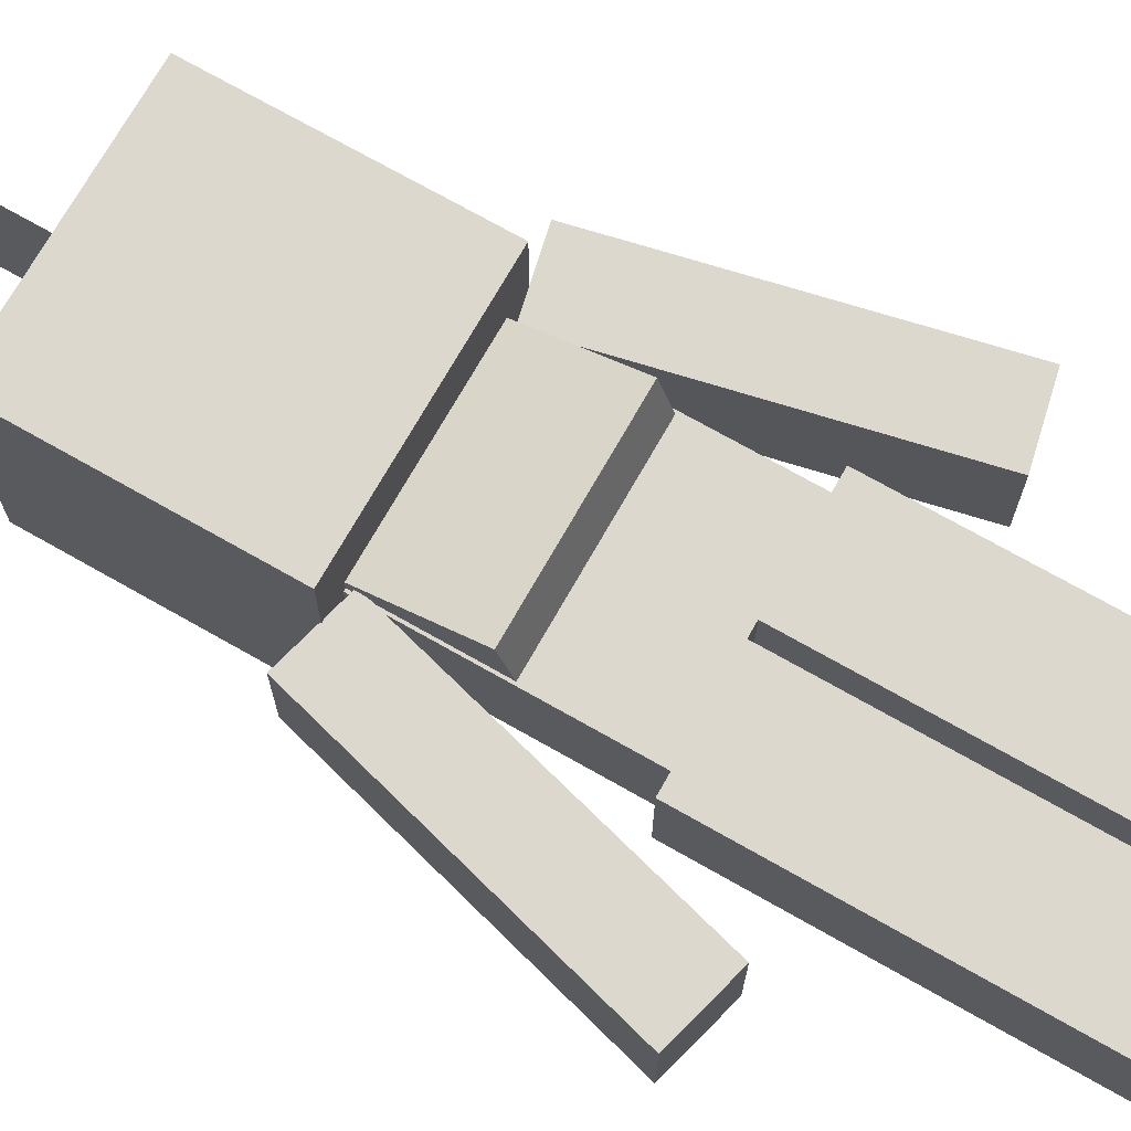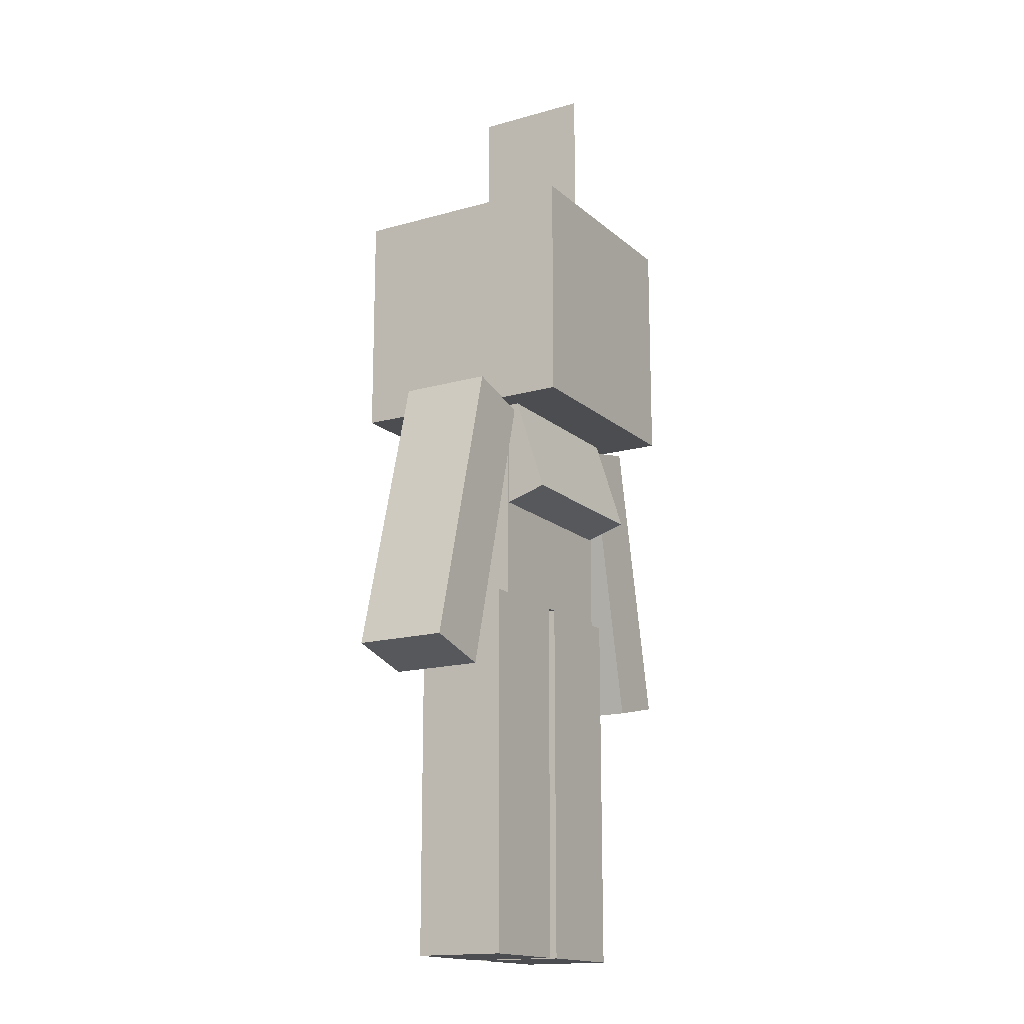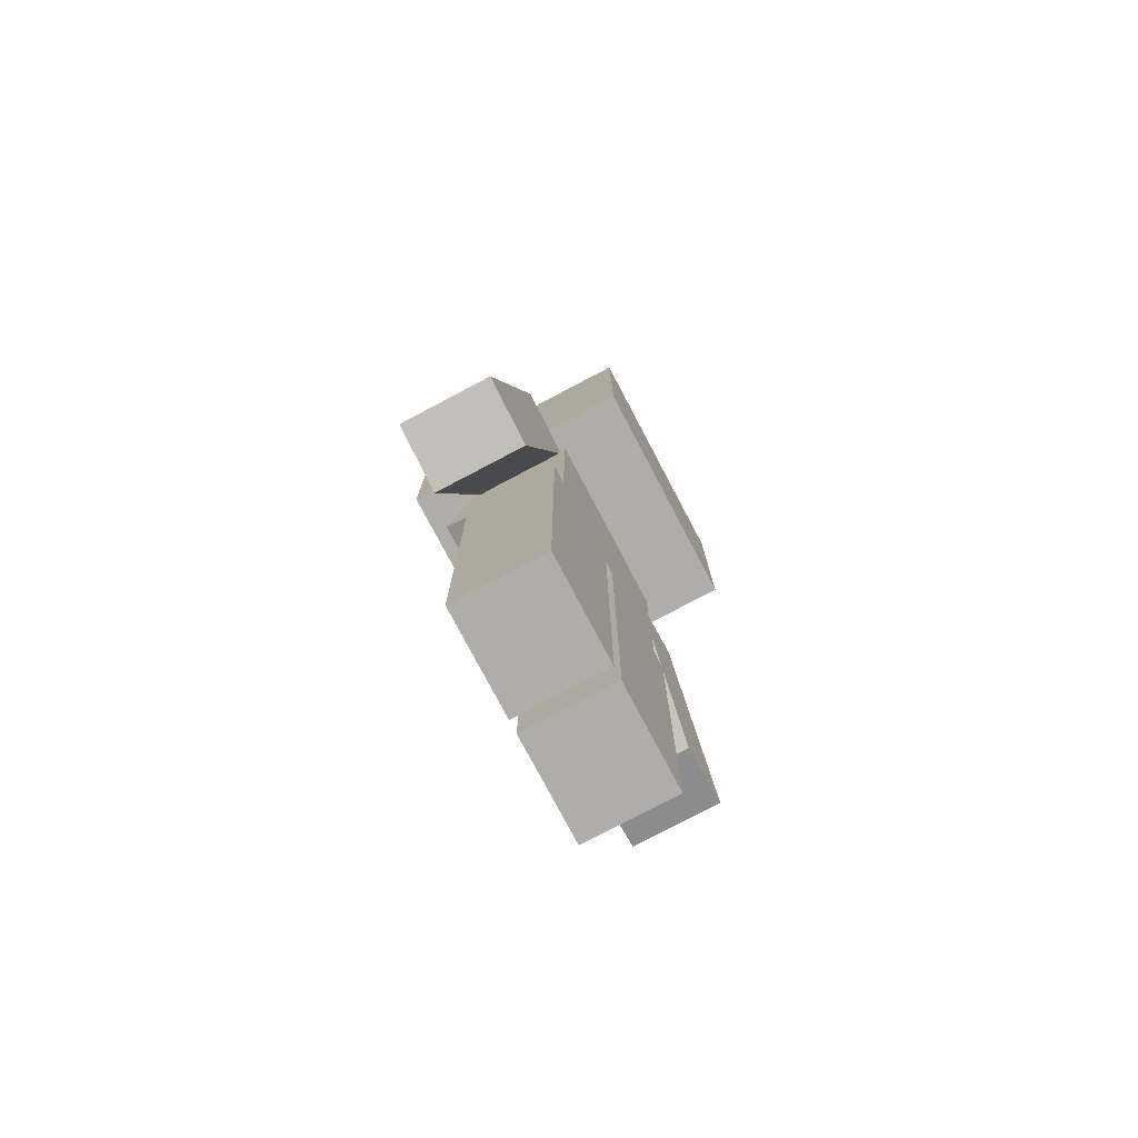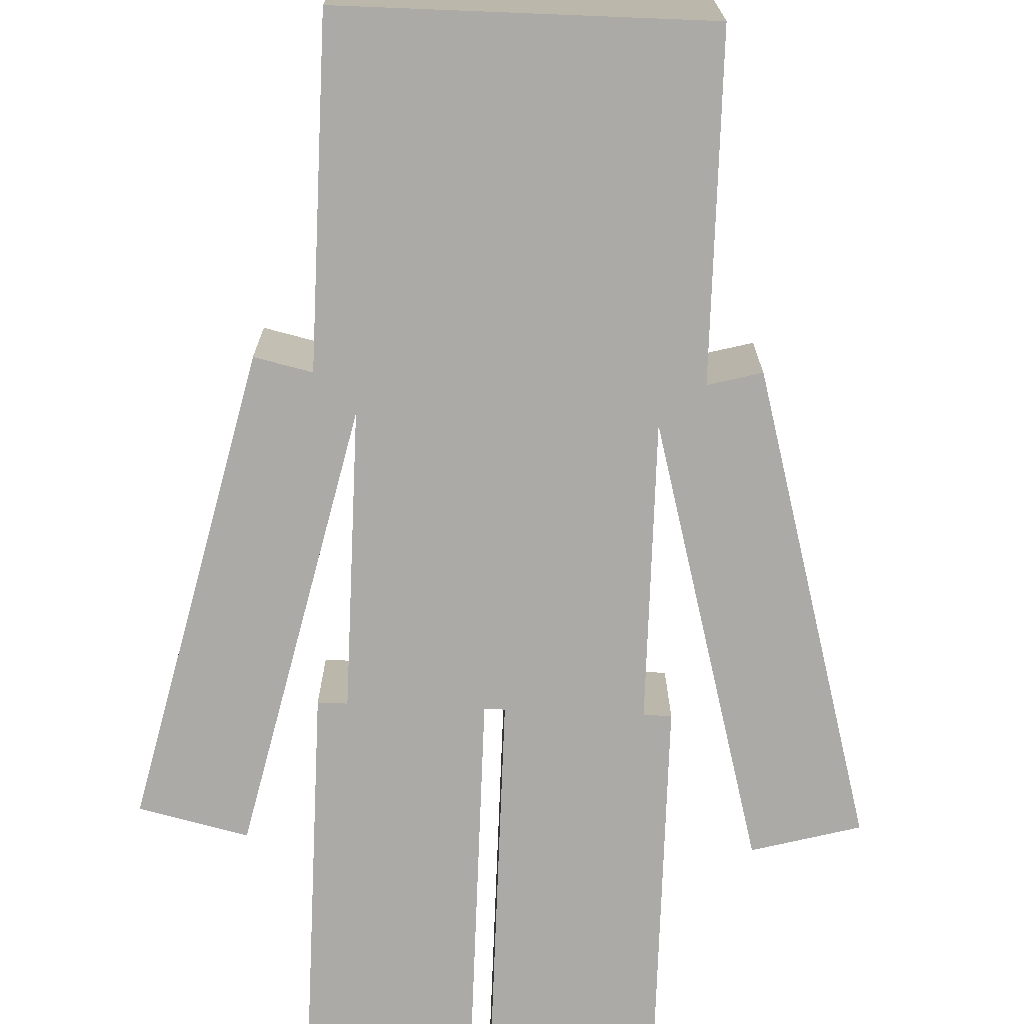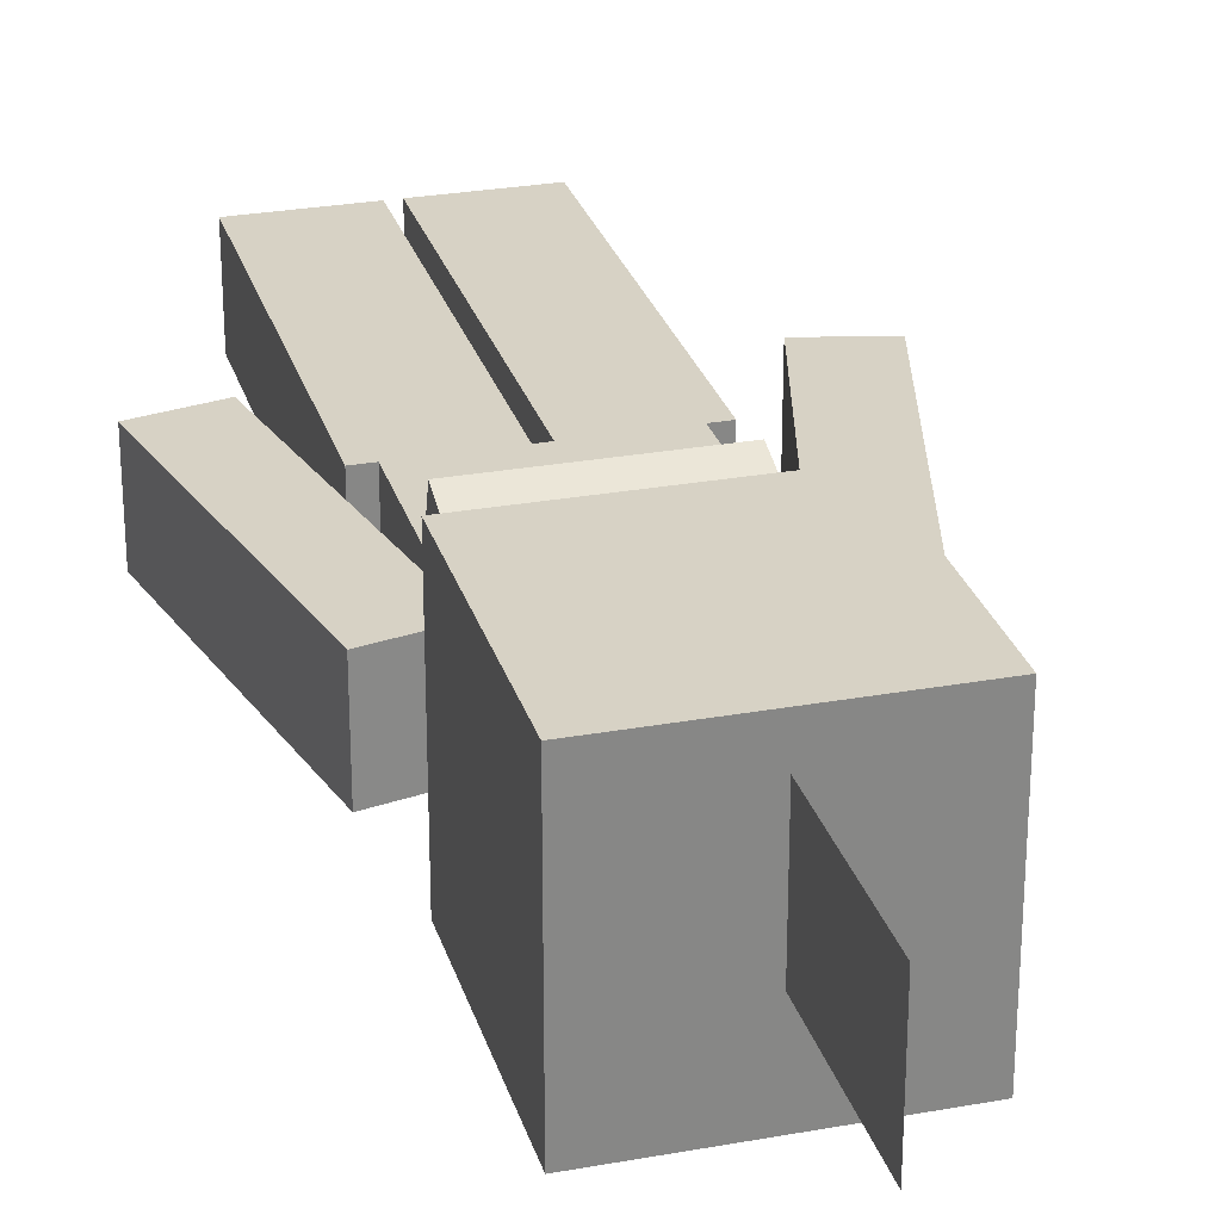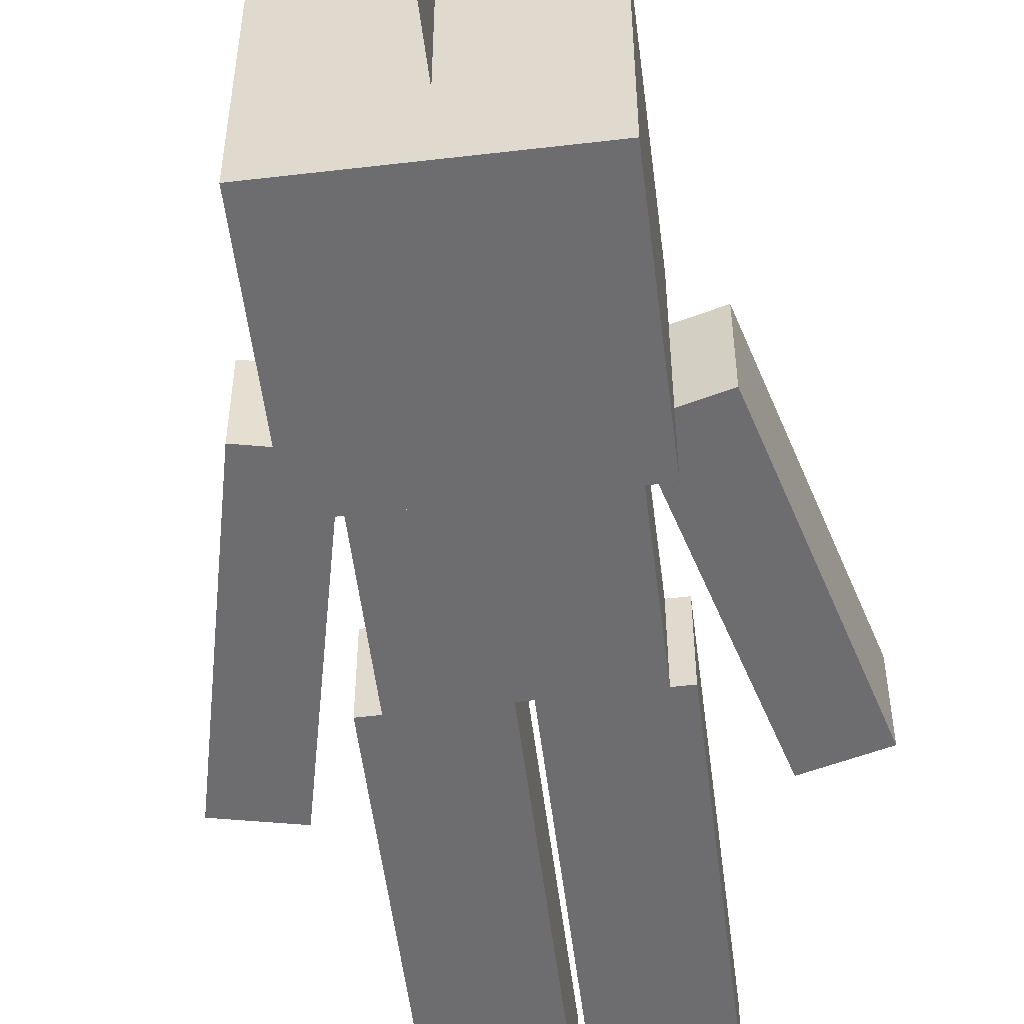
<metadata>
{"format":"obj","ext":"obj","renderer":"f3d","projection":"perspective","resolution":1024,"background":"white","views":[{"elev":72.4,"azim":-60.4,"up":"+Z"},{"elev":-16.0,"azim":-59.4,"up":"+Y"},{"elev":-77.2,"azim":117.8,"up":"+Y"},{"elev":-75.8,"azim":177.7,"up":"+Z"},{"elev":27.6,"azim":164.5,"up":"+Z"},{"elev":-54.1,"azim":-172.9,"up":"+Z"}]}
</metadata>
<code>
o Head
v 0.3125 1.562 -0.3125
v -0.3125 1.562 -0.3125
v -0.3125 2.188 -0.3125
v 0.3125 2.188 -0.3125
v 0.3125 1.562 0.3125
v 0.3125 2.188 0.3125
v -0.3125 1.562 0.3125
v -0.3125 2.188 0.3125
f 1 2 3 4
f 5 1 4 6
f 7 5 6 8
f 2 7 8 3
f 8 6 4 3
f 2 1 5 7
o Hat
v 2.082e-17 2.188 -0.09375
v -4.857e-17 2.188 0.2188
v -4.857e-17 2.625 0.2188
v 2.082e-17 2.625 -0.09375
v 2.082e-17 2.188 -0.09375
v 2.082e-17 2.625 -0.09375
v -4.857e-17 2.188 0.2188
v -4.857e-17 2.625 0.2188
f 9 10 11 12
f 13 9 12 14
f 15 13 14 16
f 10 15 16 11
f 16 14 12 11
f 10 9 13 15
o Body
v 0.25 1 -0.125
v -0.25 1 -0.125
v -0.25 1.625 -0.125
v 0.25 1.625 -0.125
v 0.25 1 0.125
v 0.25 1.625 0.125
v -0.25 1 0.125
v -0.25 1.625 0.125
f 17 18 19 20
f 21 17 20 22
f 23 21 22 24
f 18 23 24 19
f 24 22 20 19
f 18 17 21 23
o Breast
v 0.2437 1.504 -0.1224
v -0.2437 1.504 -0.1224
v -0.2437 1.588 0.1458
v 0.2437 1.588 0.1458
v 0.2437 1.217 -0.03222
v 0.2437 1.302 0.236
v -0.2437 1.217 -0.03222
v -0.2437 1.302 0.236
f 25 26 27 28
f 29 25 28 30
f 31 29 30 32
f 26 31 32 27
f 32 30 28 27
f 26 25 29 31
o Right
v 0.5988 0.7931 -0.1094
v 0.4157 0.7525 -0.1094
v 0.2399 1.546 -0.1094
v 0.4229 1.586 -0.1094
v 0.5988 0.7931 0.1406
v 0.4229 1.586 0.1406
v 0.4157 0.7525 0.1406
v 0.2399 1.546 0.1406
f 33 34 35 36
f 37 33 36 38
f 39 37 38 40
f 34 39 40 35
f 40 38 36 35
f 34 33 37 39
o Right
v 0.3 0 -0.125
v 0.01875 0 -0.125
v 0.01875 1 -0.125
v 0.3 1 -0.125
v 0.3 0 0.125
v 0.3 1 0.125
v 0.01875 0 0.125
v 0.01875 1 0.125
f 41 42 43 44
f 45 41 44 46
f 47 45 46 48
f 42 47 48 43
f 48 46 44 43
f 42 41 45 47
o Left
v -0.01563 0 -0.125
v -0.2969 0 -0.125
v -0.2969 1 -0.125
v -0.01563 1 -0.125
v -0.01563 0 0.125
v -0.01563 1 0.125
v -0.2969 0 0.125
v -0.2969 1 0.125
f 49 50 51 52
f 53 49 52 54
f 55 53 54 56
f 50 55 56 51
f 56 54 52 51
f 50 49 53 55
o Left
v -0.4482 0.7605 -0.1094
v -0.6293 0.809 -0.1094
v -0.419 1.594 -0.1094
v -0.2379 1.545 -0.1094
v -0.4482 0.7605 0.1406
v -0.2379 1.545 0.1406
v -0.6293 0.809 0.1406
v -0.419 1.594 0.1406
f 57 58 59 60
f 61 57 60 62
f 63 61 62 64
f 58 63 64 59
f 64 62 60 59
f 58 57 61 63

</code>
